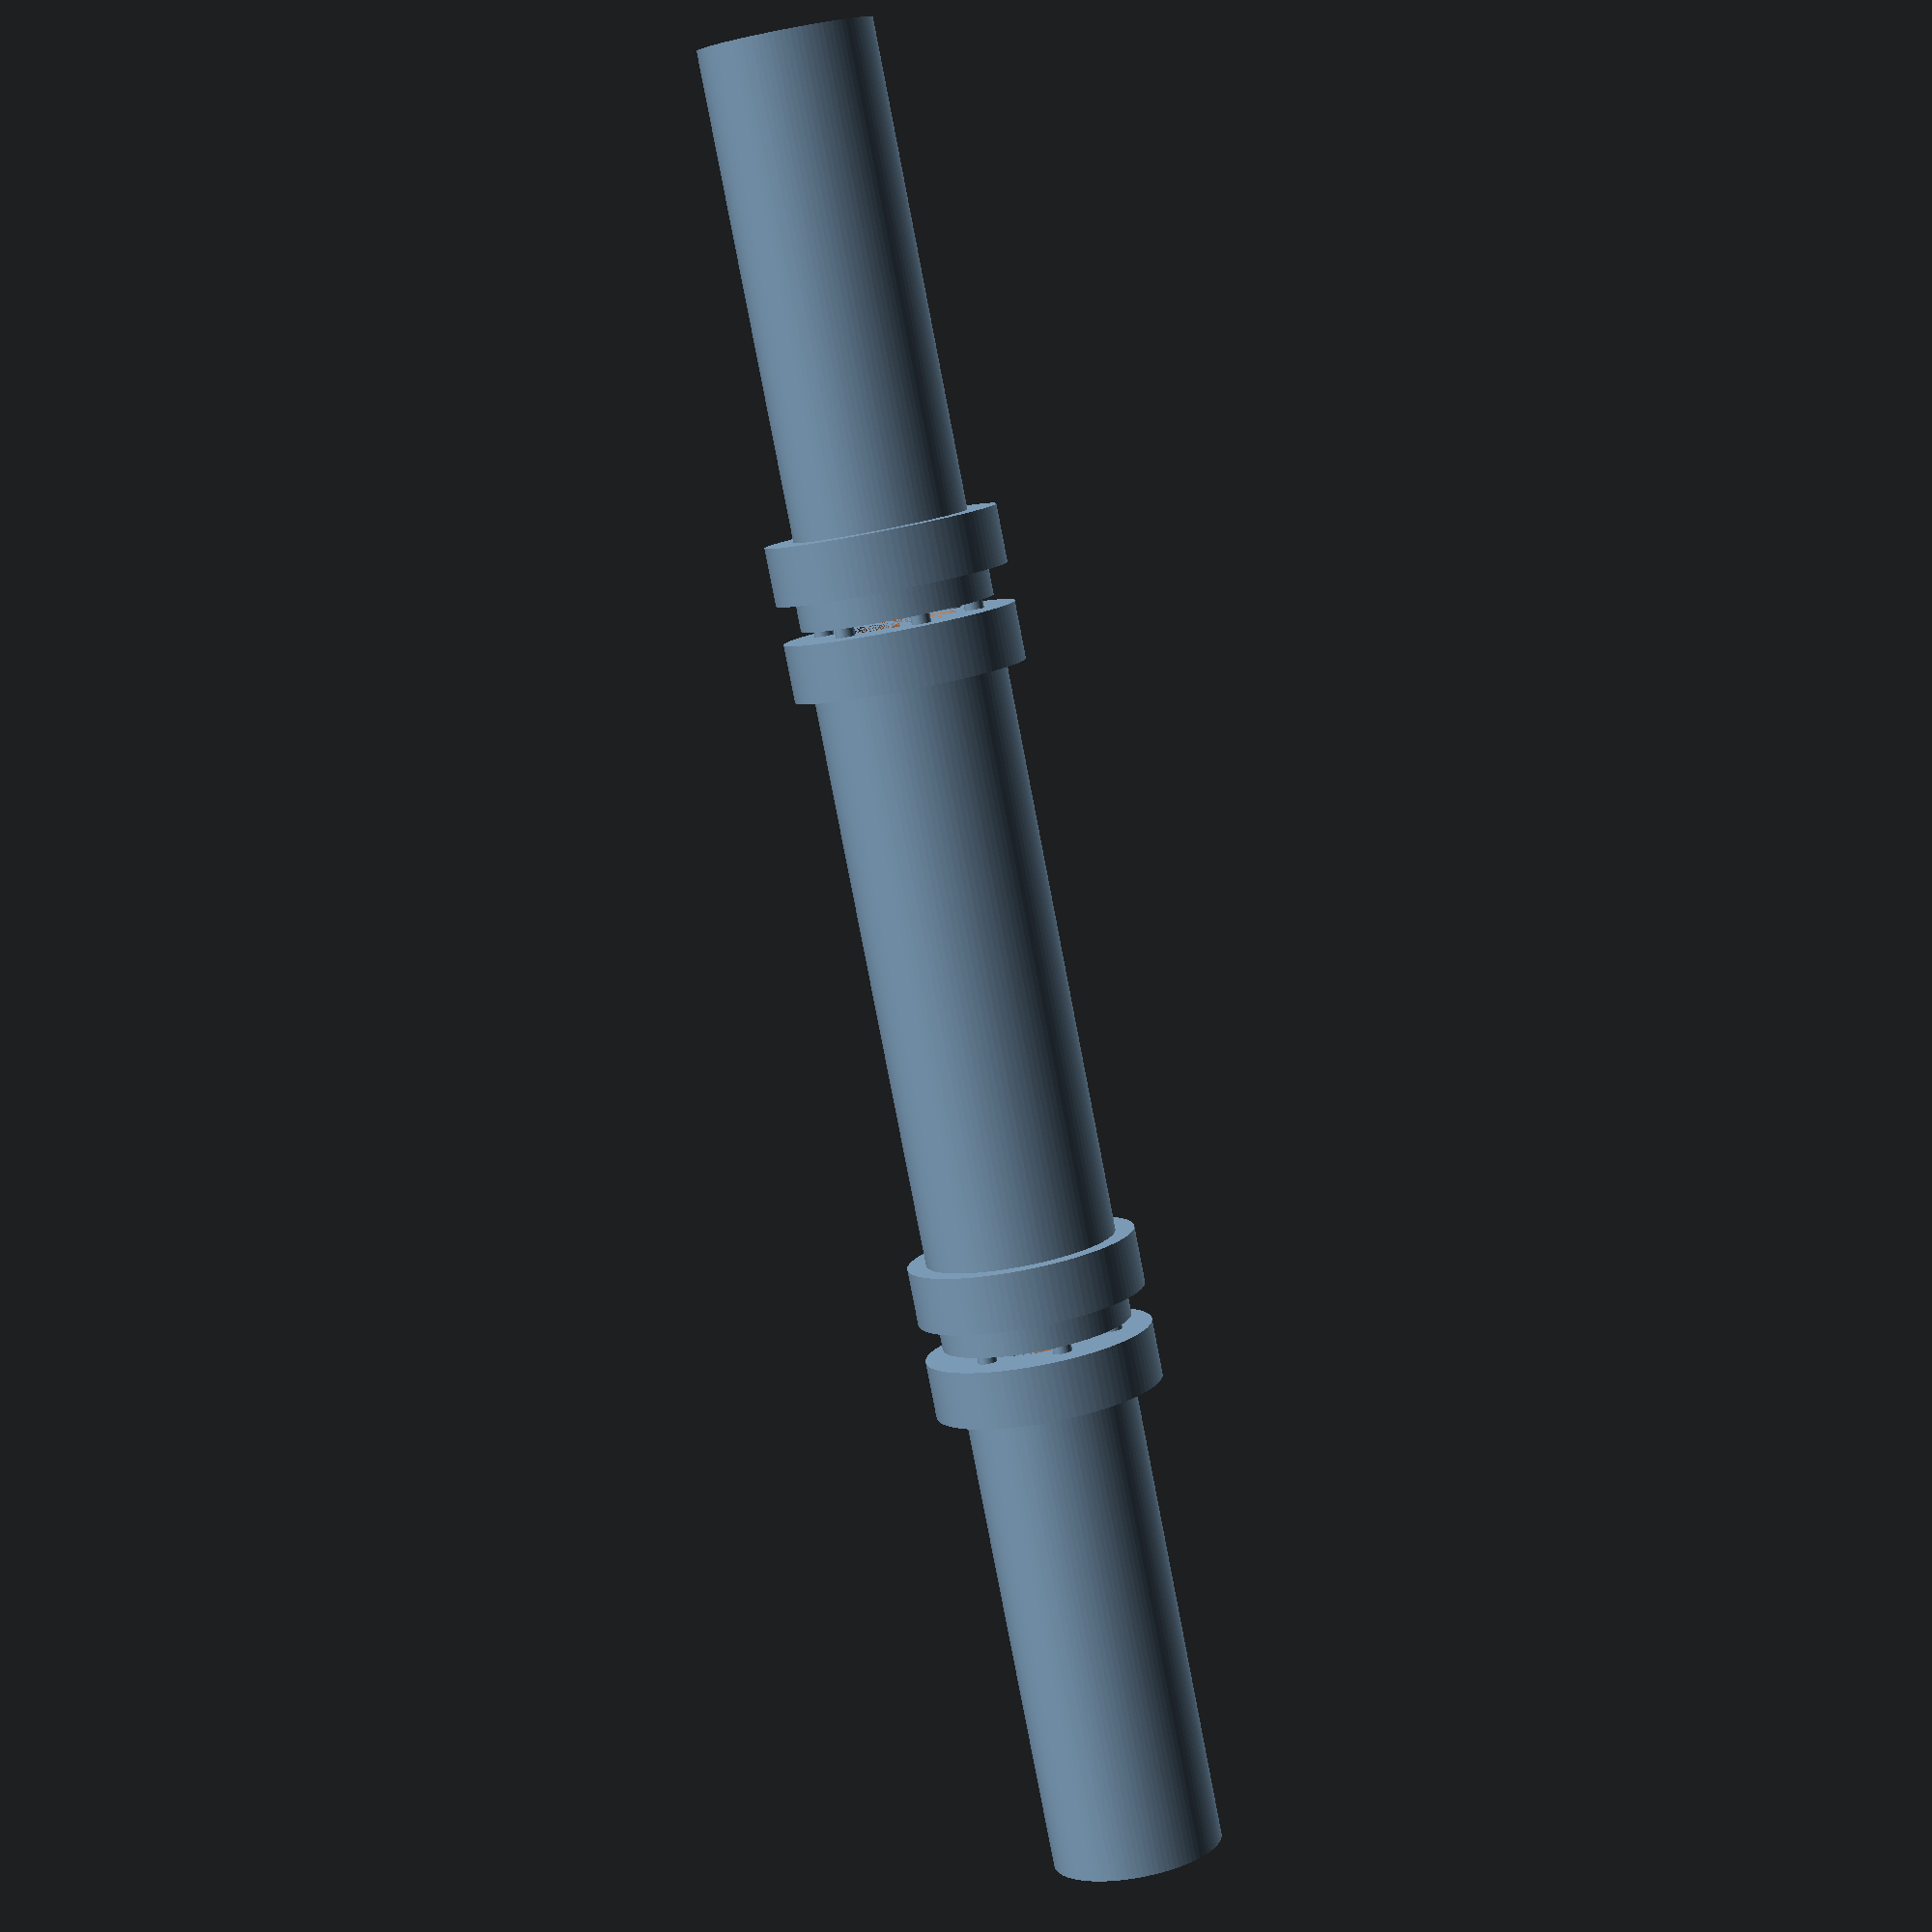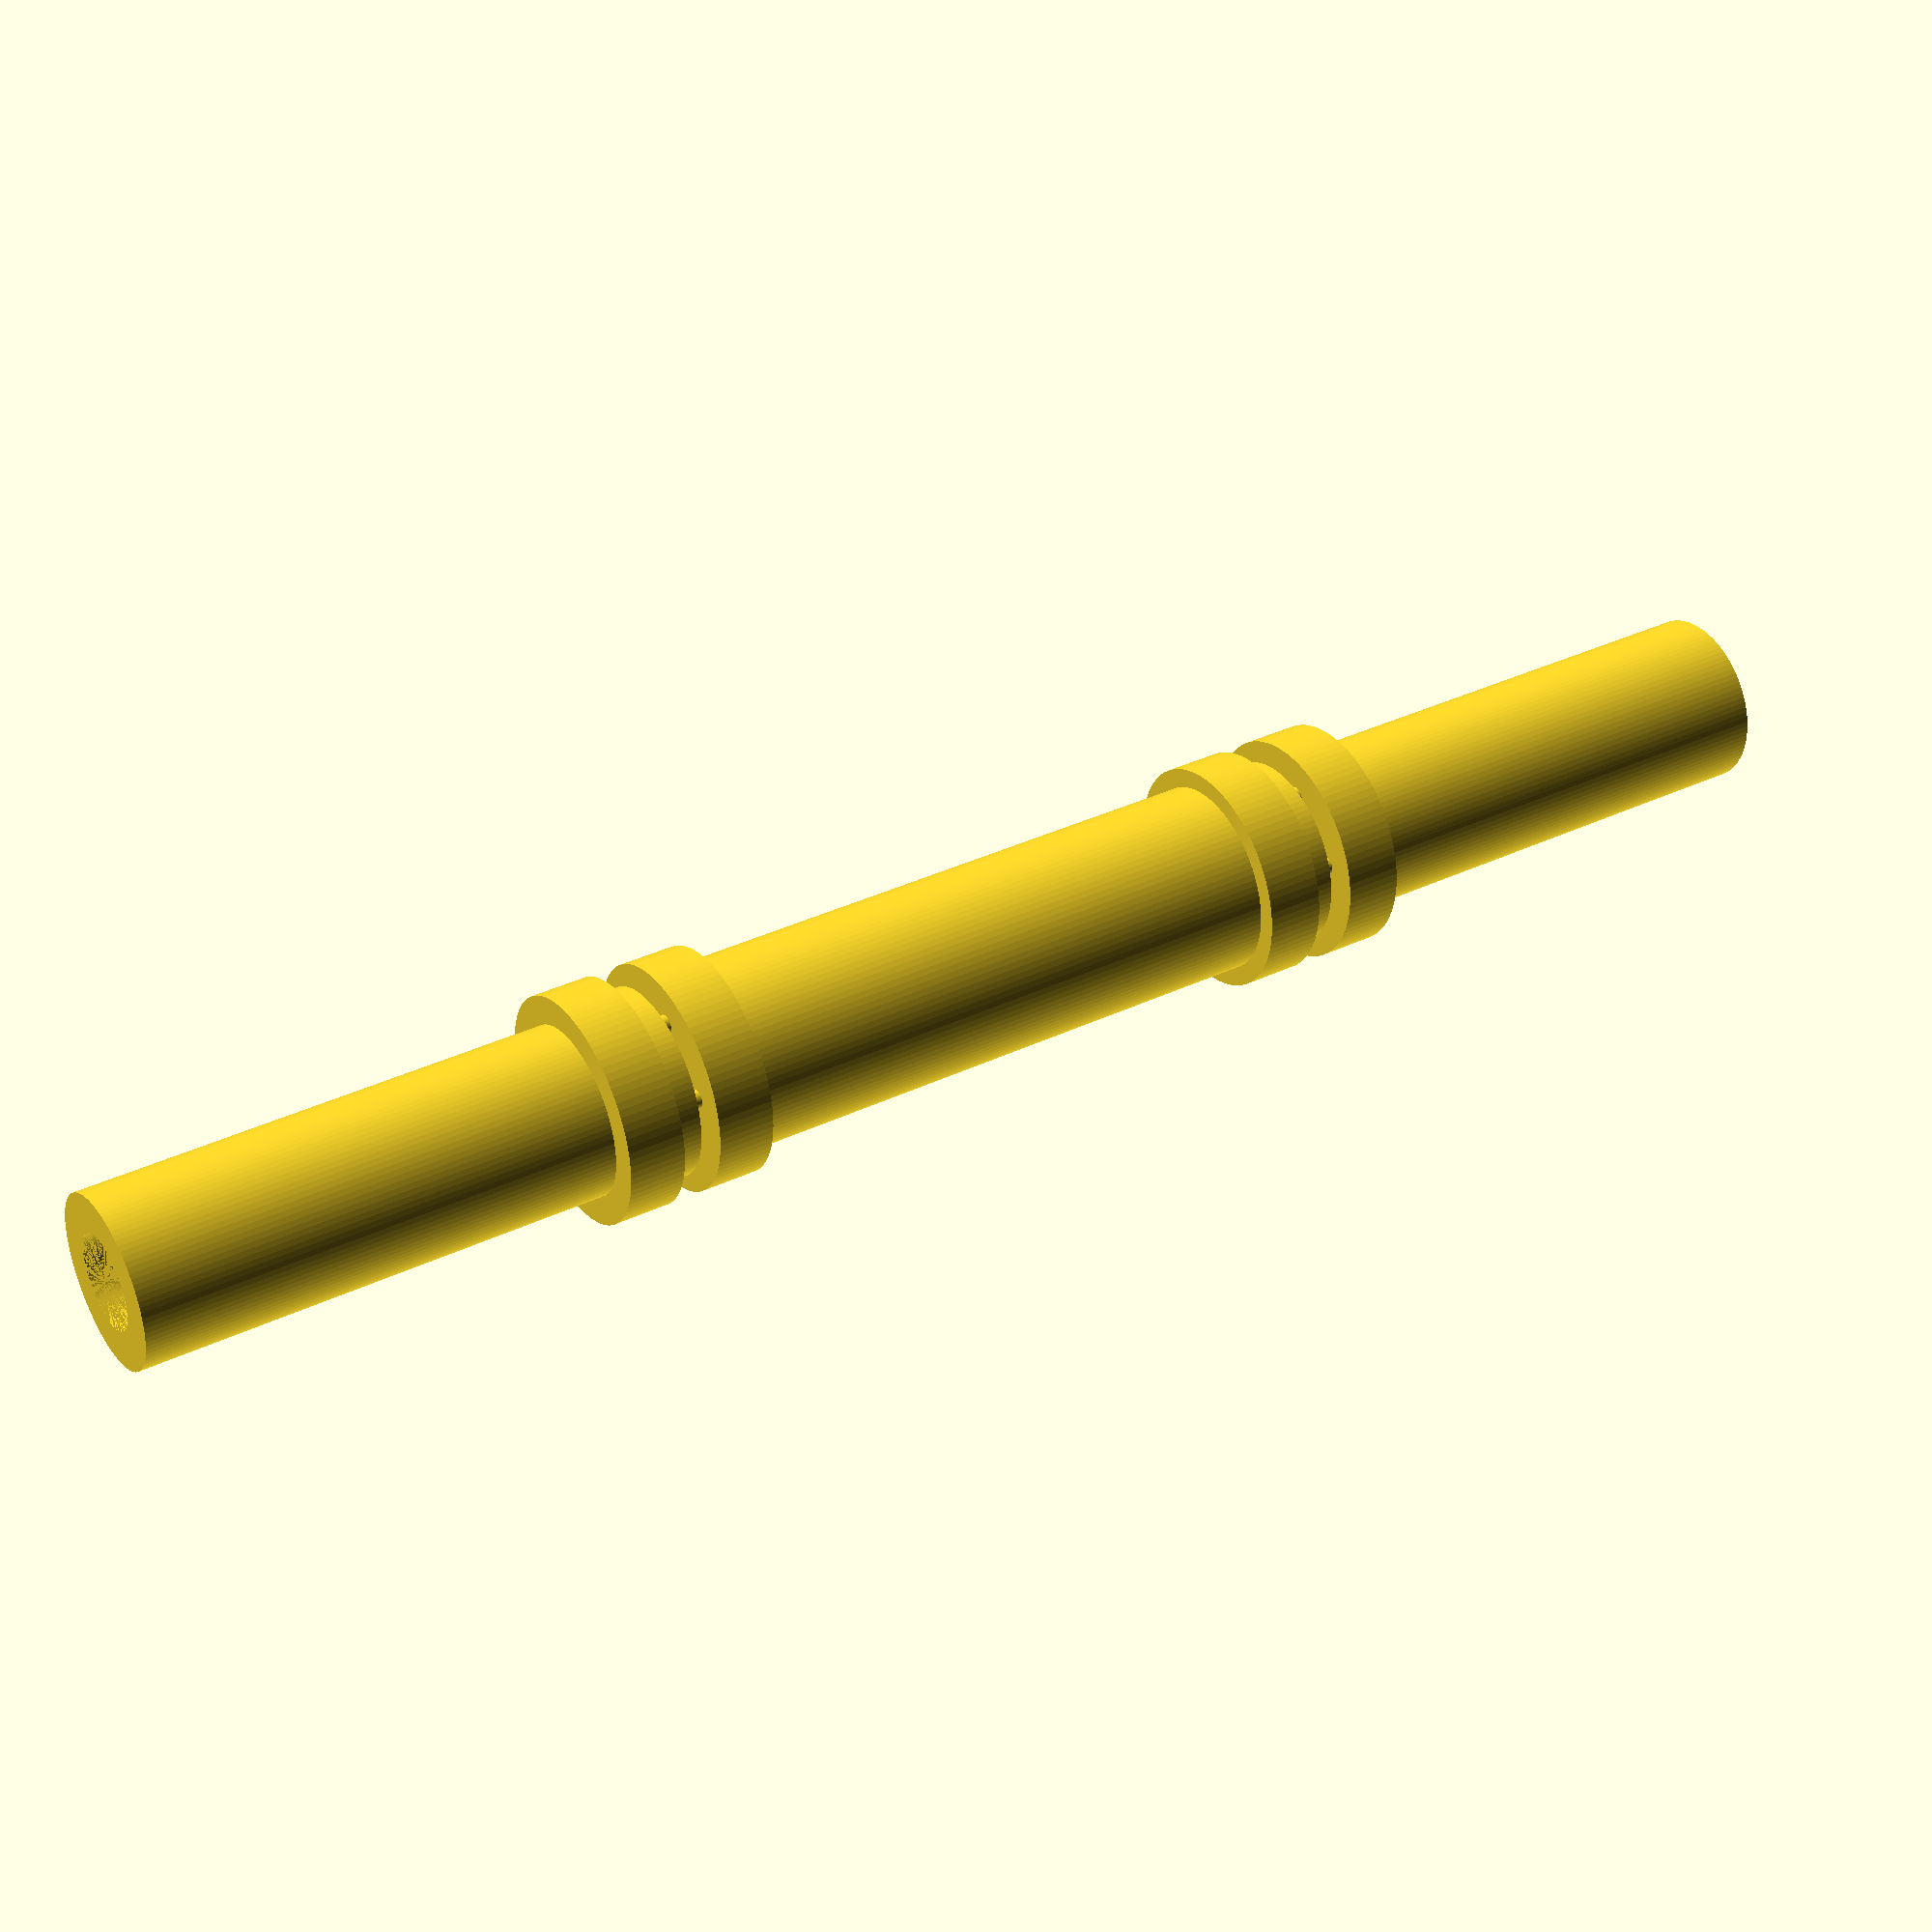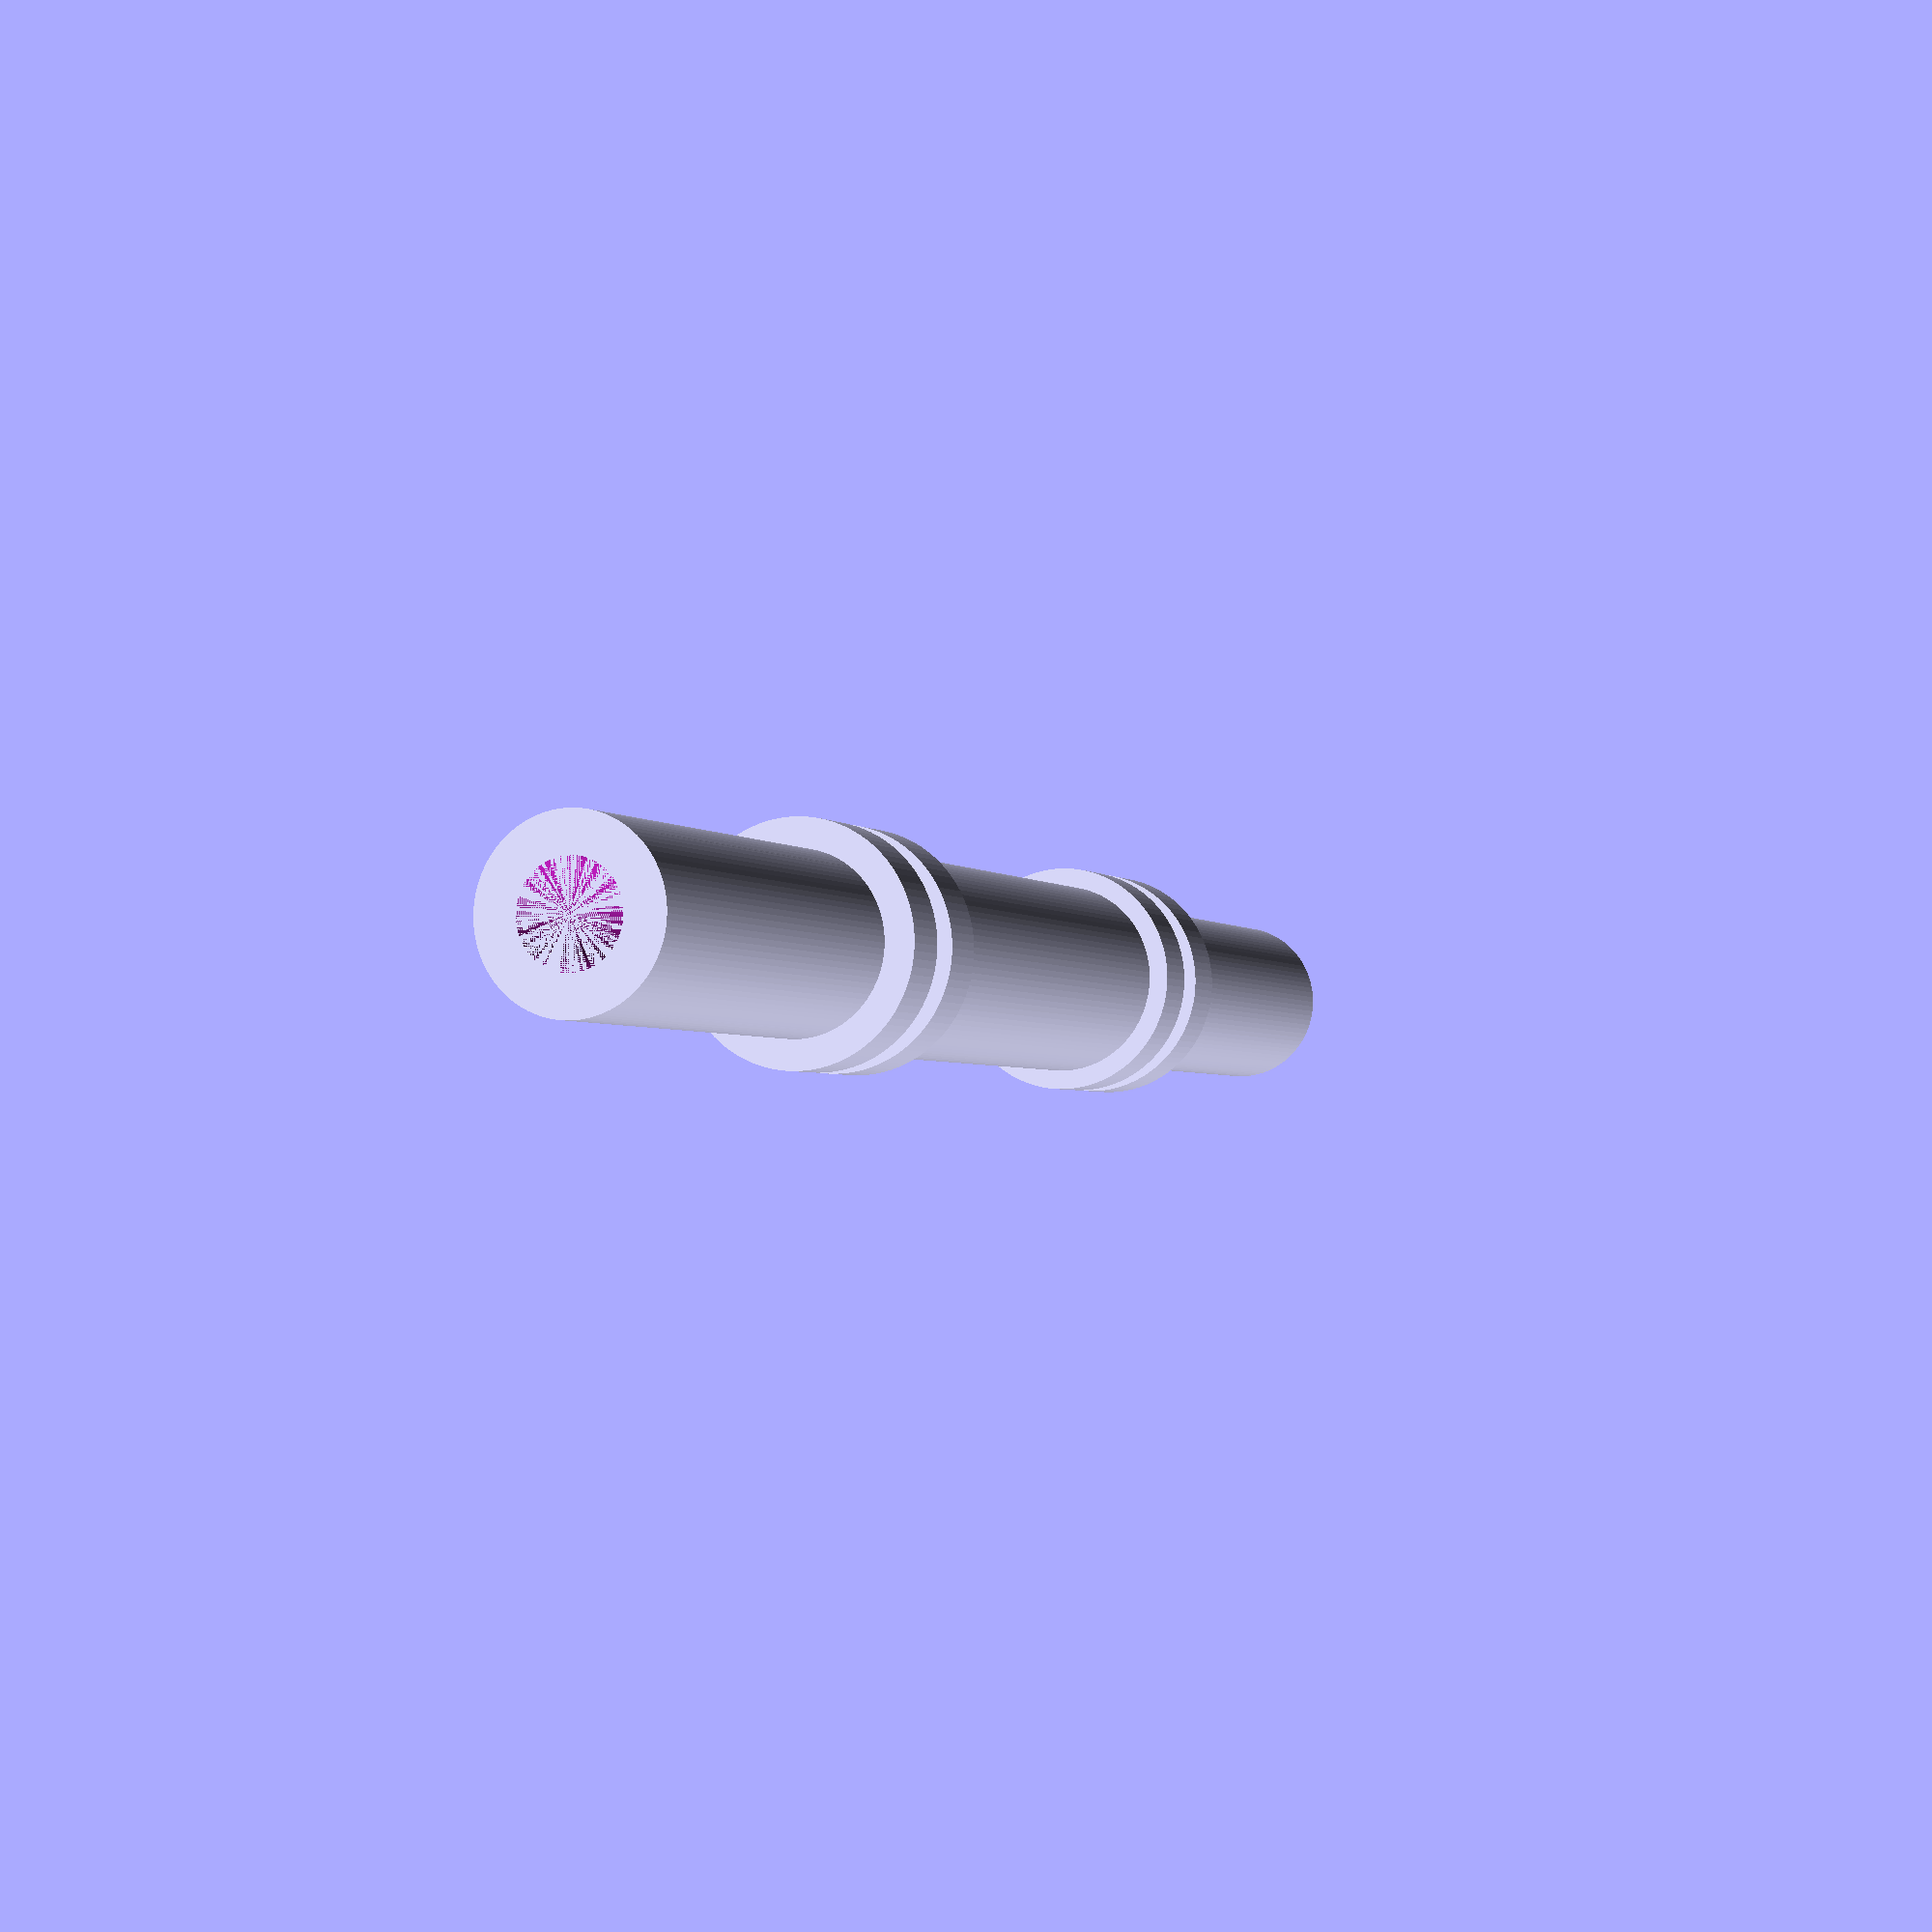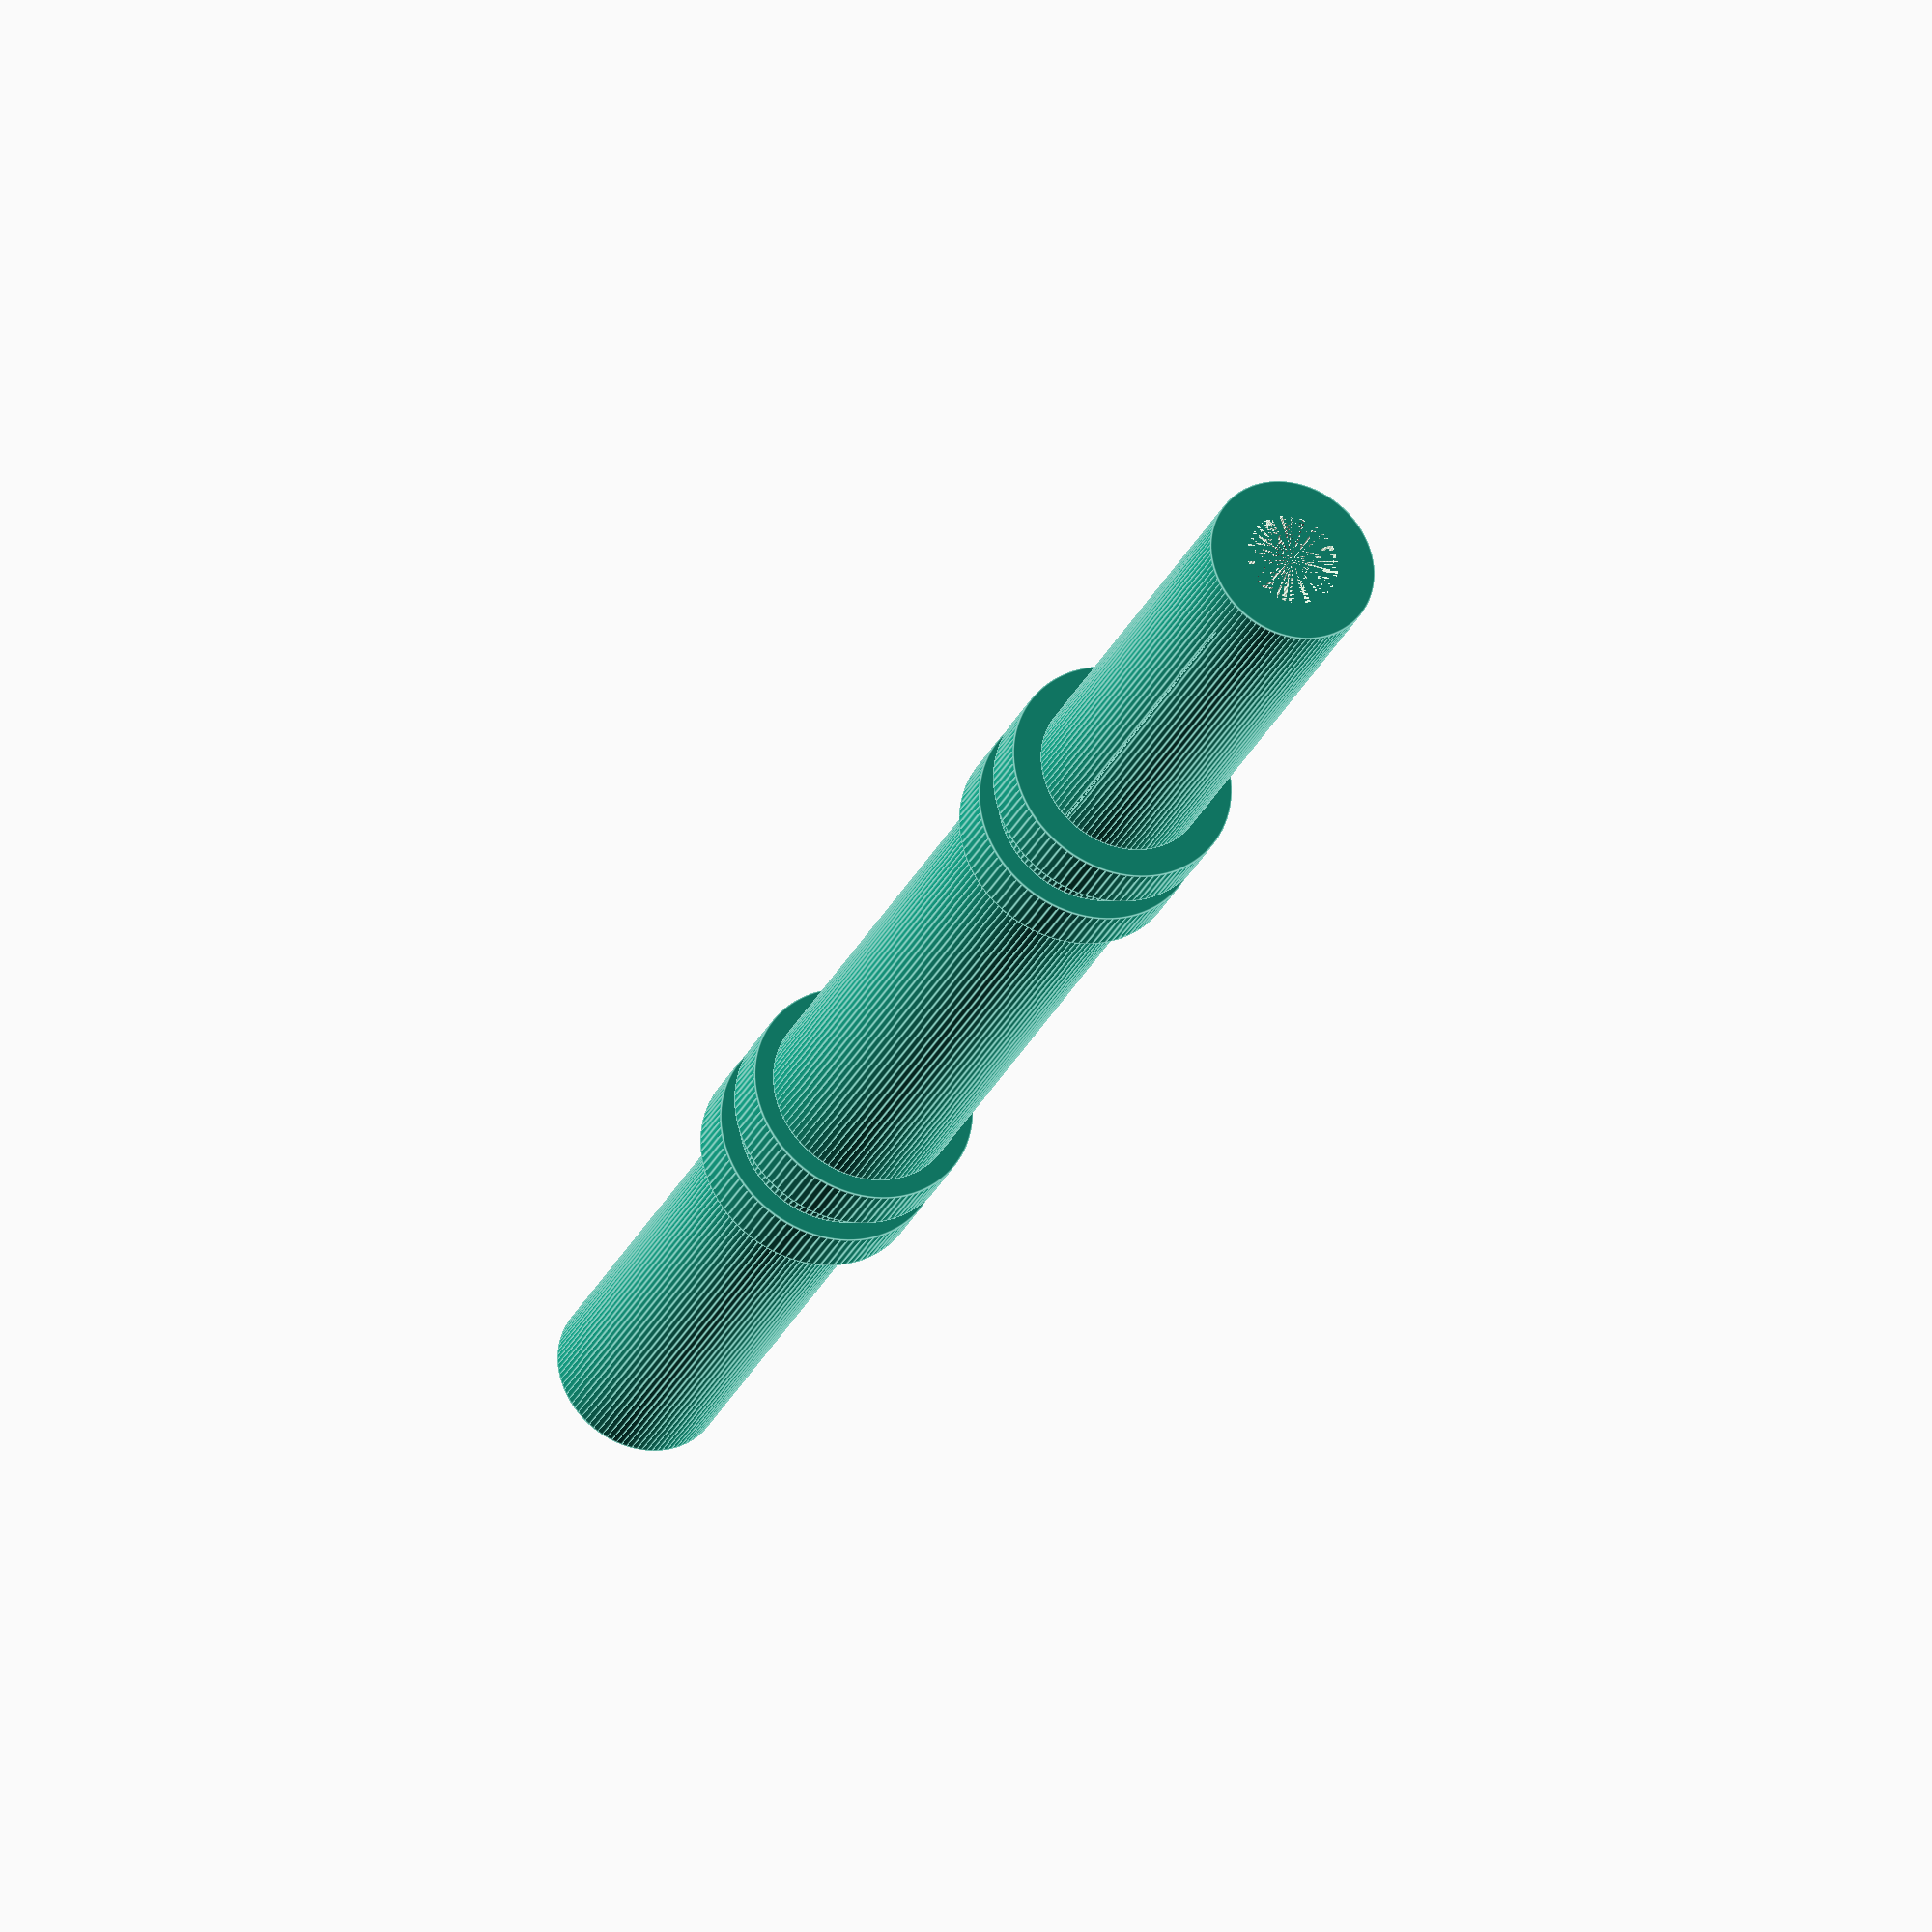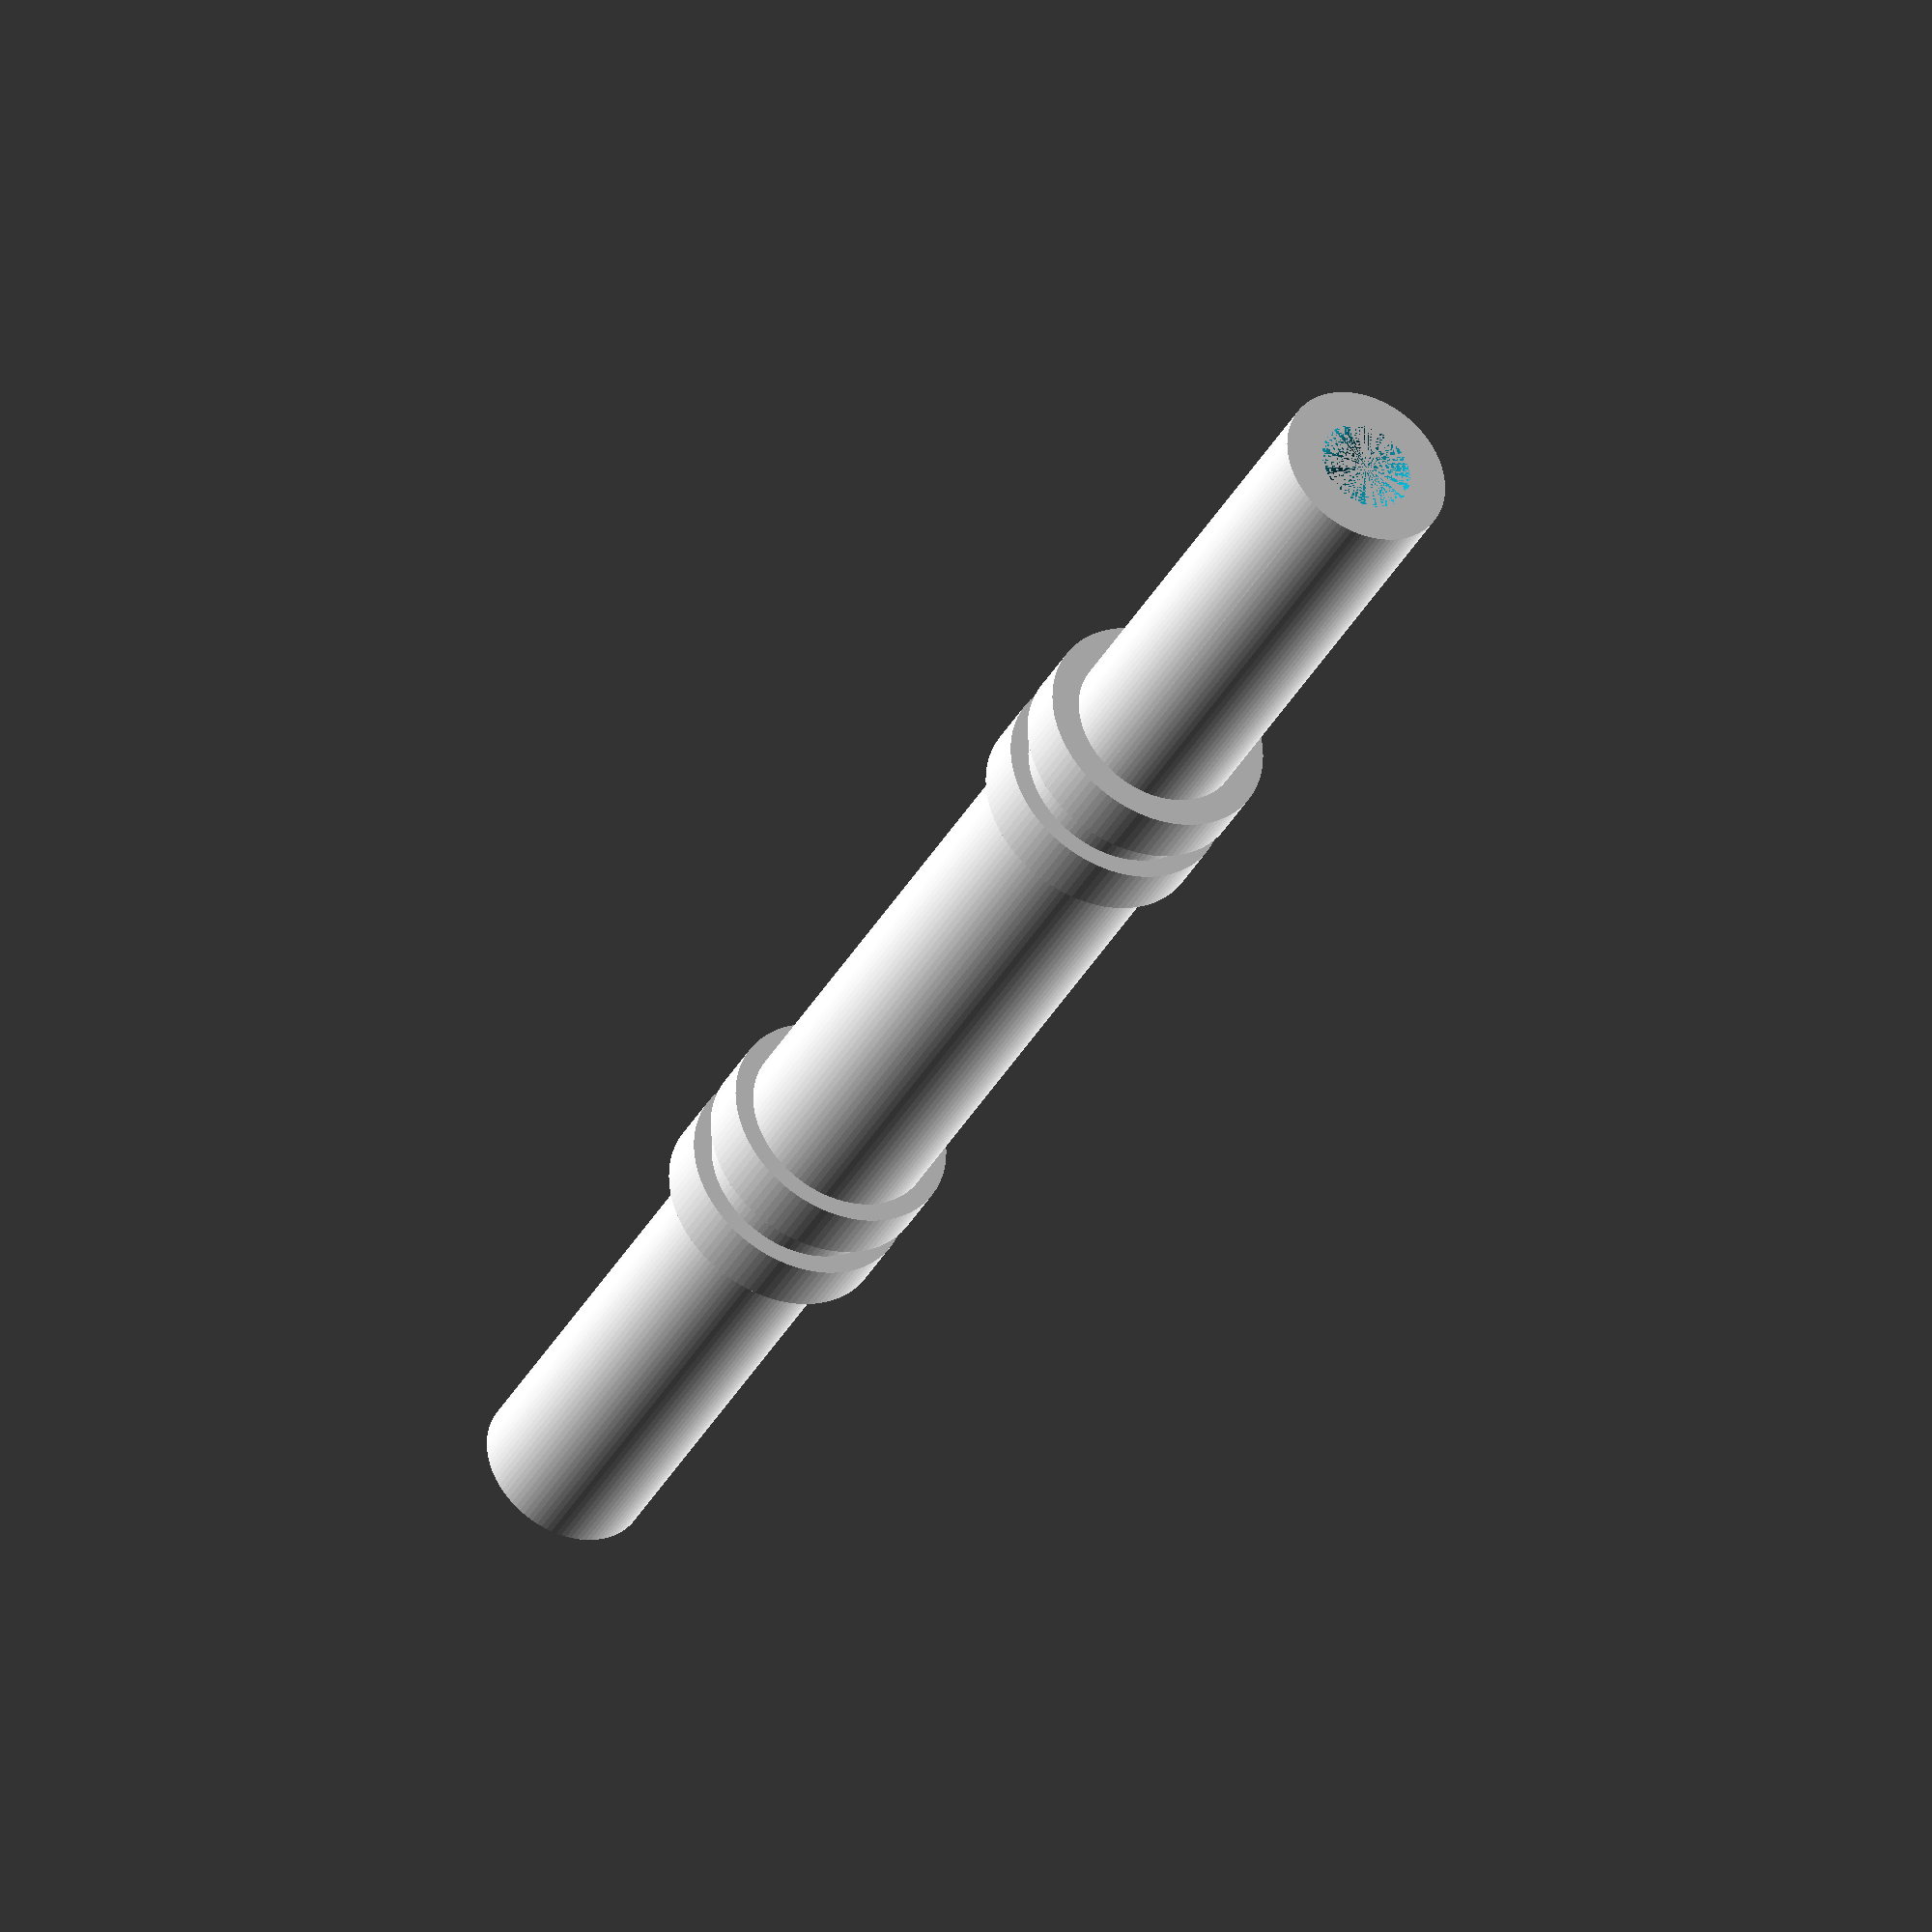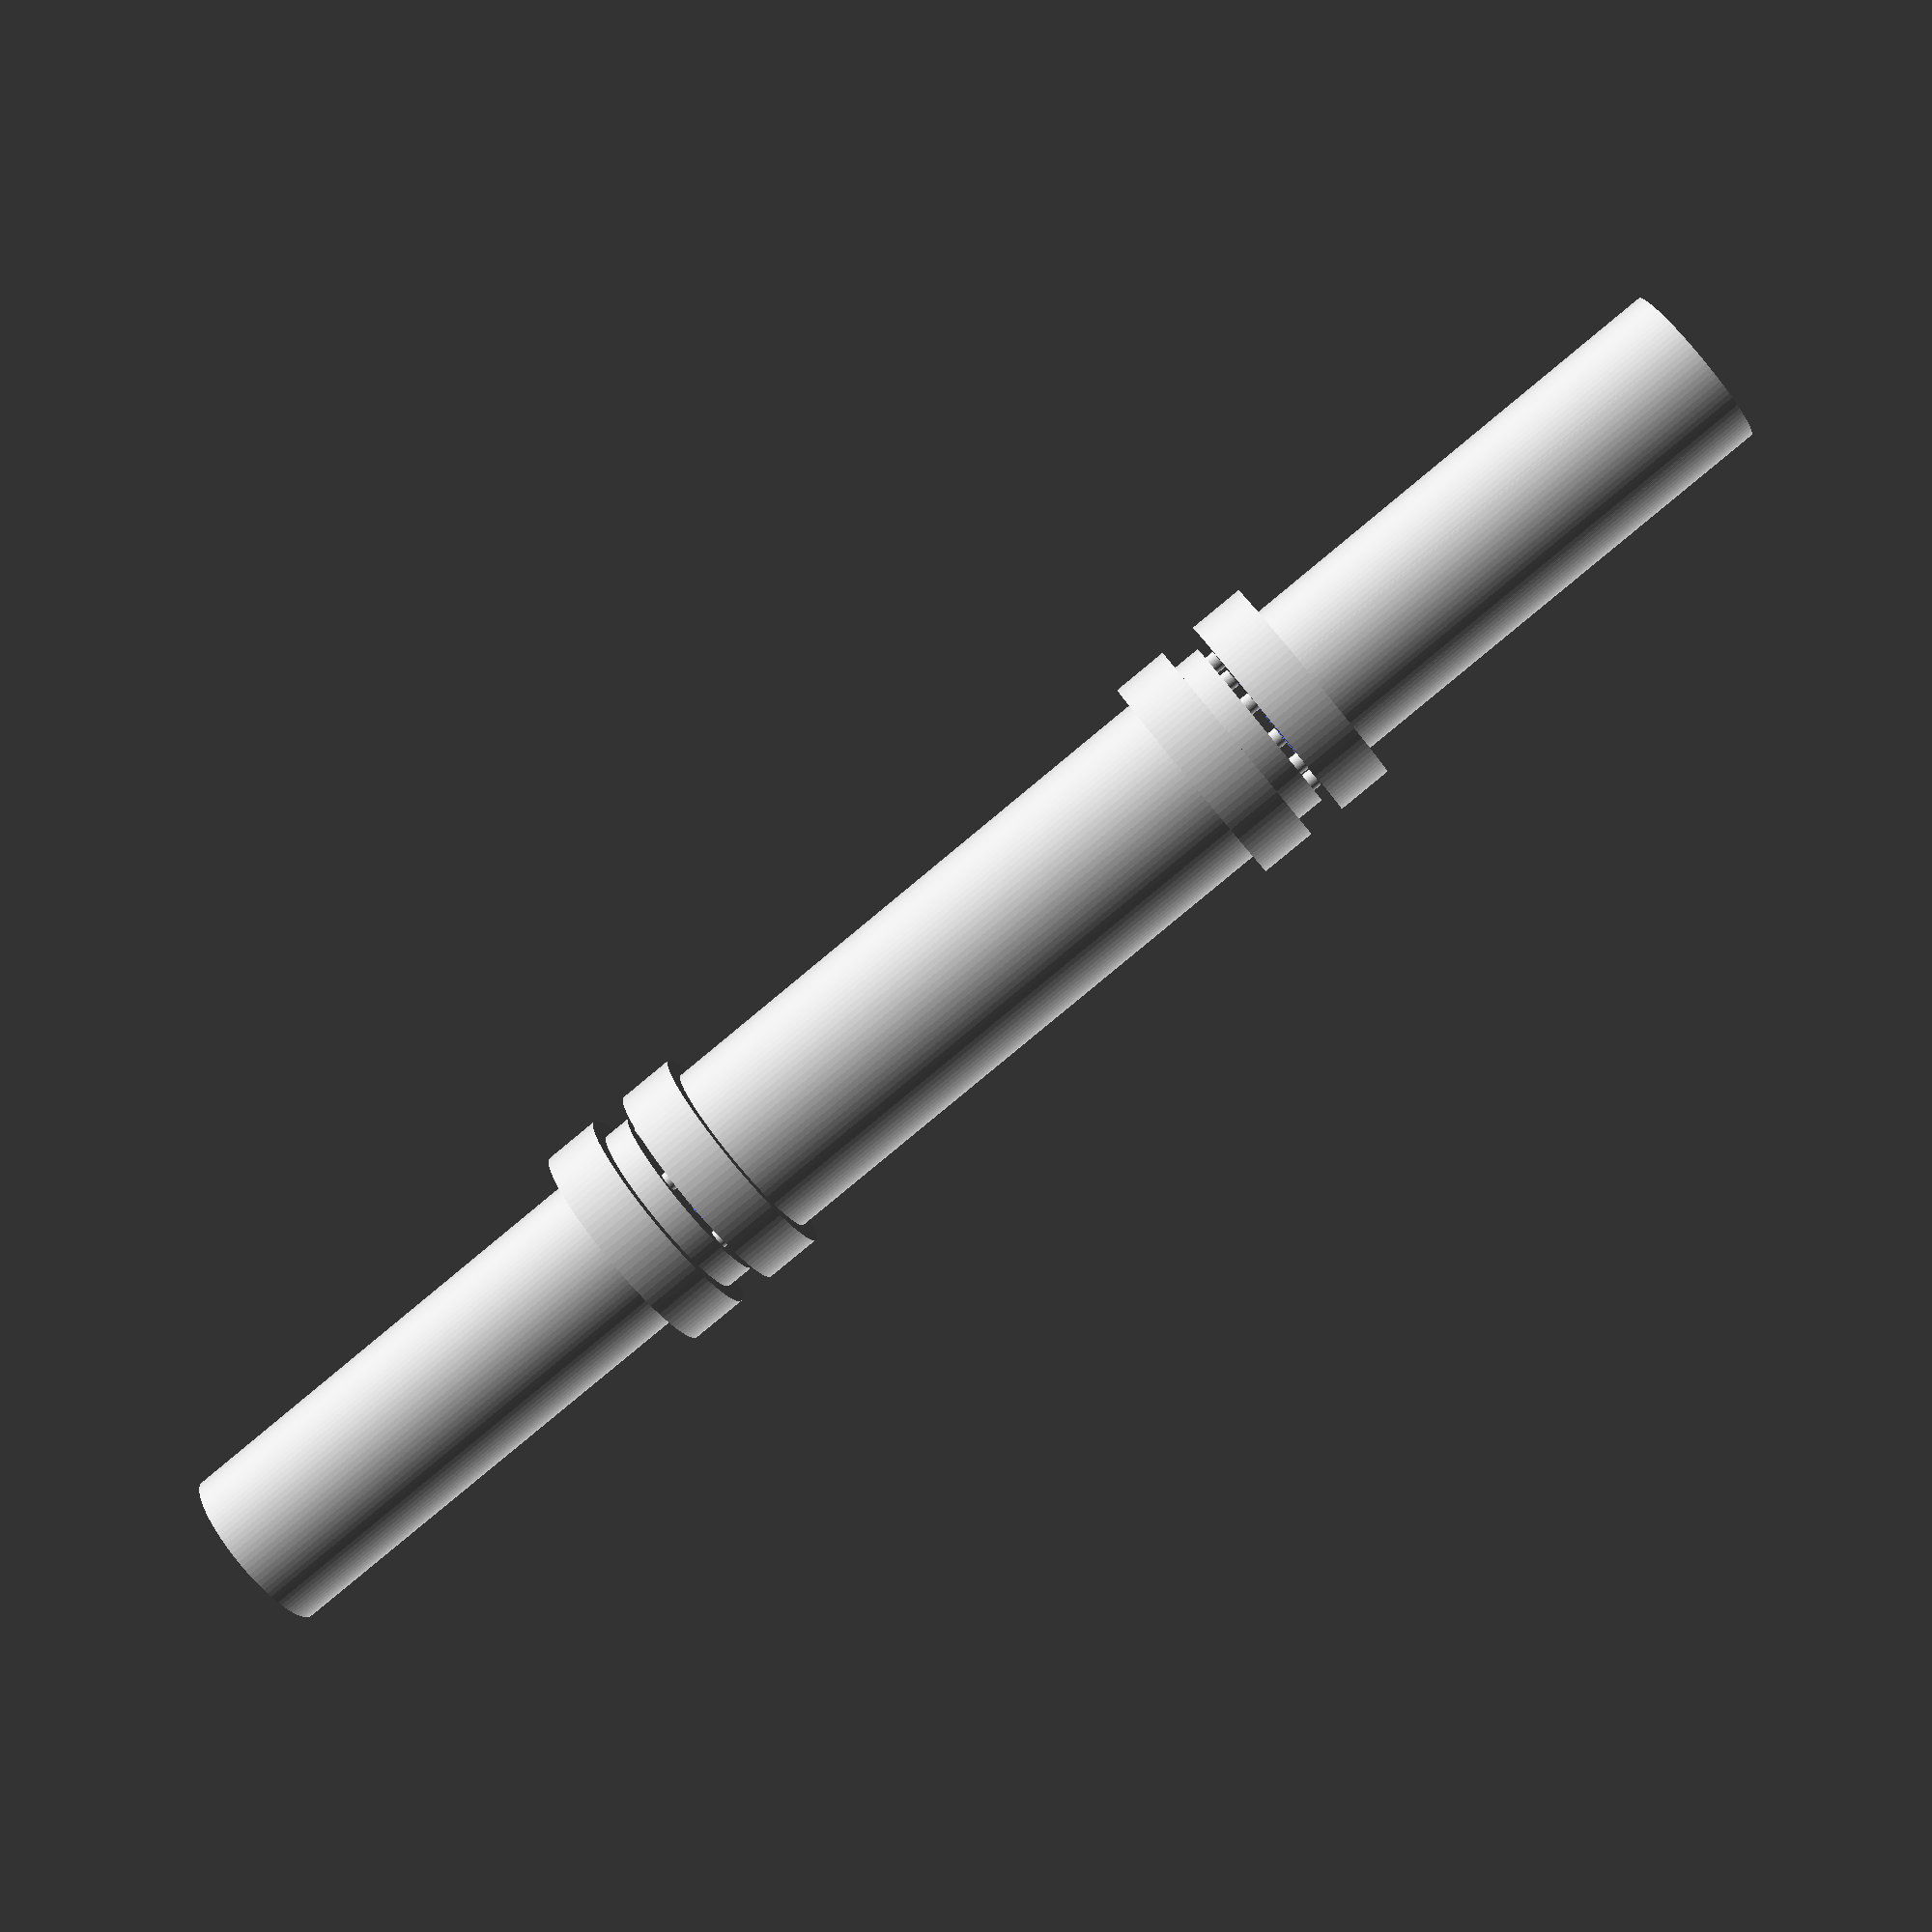
<openscad>

// Parameters
module input_shaft() {
    difference() {
        cylinder(h = 25, r = 4.5, $fn = 100); // Adjusted outer cylinder
        cylinder(h = 25, r = 2.5, $fn = 100); // Adjusted hollow center
    }
}

module output_shaft() {
    difference() {
        cylinder(h = 25, r = 4.5, $fn = 100); // Adjusted outer cylinder
        cylinder(h = 25, r = 2.5, $fn = 100); // Adjusted hollow center
    }
}

module central_shaft() {
    cylinder(h = 30, r = 5, $fn = 100); // Smooth solid cylinder
}

module spacer_ring() {
    difference() {
        cylinder(h = 1.5, r = 5, $fn = 100); // Adjusted outer ring thickness
        cylinder(h = 1.5, r = 3, $fn = 100); // Hollow center
    }
}

module flange_plate() {
    difference() {
        cylinder(h = 3, r = 6, $fn = 100); // Outer plate
        cylinder(h = 3, r = 3, $fn = 100); // Hollow center
        for (i = [0:60:300]) { // Adjusted bolt hole distribution
            translate([4*cos(i), 4*sin(i), 0])
                cylinder(h = 3, r = 0.5, $fn = 100); // Bolt holes
        }
    }
}

module bolt() {
    cylinder(h = 30, r = 0.5, $fn = 100); // Adjusted bolt length
}

module nut() {
    cylinder(h = 2, r = 1, $fn = 6); // Hexagonal nut with adjusted size
}

// Assembly
module coupling() {
    translate([0, 0, 0]) input_shaft(); // Layer 1

    translate([0, 0, 25]) flange_plate(); // Layer 2
    for (i = [0:60:300]) {
        translate([4*cos(i), 4*sin(i), 25]) nut();
    }

    translate([0, 0, 28]) spacer_ring(); // Layer 3
    for (i = [0:60:300]) {
        translate([4*cos(i), 4*sin(i), 25]) bolt();
    }

    translate([0, 0, 30]) flange_plate(); // Layer 4
    for (i = [0:60:300]) {
        translate([4*cos(i), 4*sin(i), 30]) nut();
    }

    translate([0, 0, 33]) central_shaft(); // Layer 5

    translate([0, 0, 63]) flange_plate(); // Layer 6
    for (i = [0:60:300]) {
        translate([4*cos(i), 4*sin(i), 63]) nut();
    }

    translate([0, 0, 66]) spacer_ring(); // Layer 7
    for (i = [0:60:300]) {
        translate([4*cos(i), 4*sin(i), 63]) bolt();
    }

    translate([0, 0, 68]) flange_plate(); // Layer 8
    for (i = [0:60:300]) {
        translate([4*cos(i), 4*sin(i), 68]) nut();
    }

    translate([0, 0, 71]) output_shaft(); // Layer 9
}

// Render the coupling
coupling();


</openscad>
<views>
elev=81.9 azim=347.4 roll=190.9 proj=p view=wireframe
elev=144.3 azim=137.1 roll=302.2 proj=p view=solid
elev=182.8 azim=7.8 roll=159.6 proj=p view=wireframe
elev=207.7 azim=73.5 roll=200.5 proj=o view=edges
elev=36.4 azim=129.3 roll=334.6 proj=o view=wireframe
elev=83.5 azim=351.3 roll=309.6 proj=p view=wireframe
</views>
